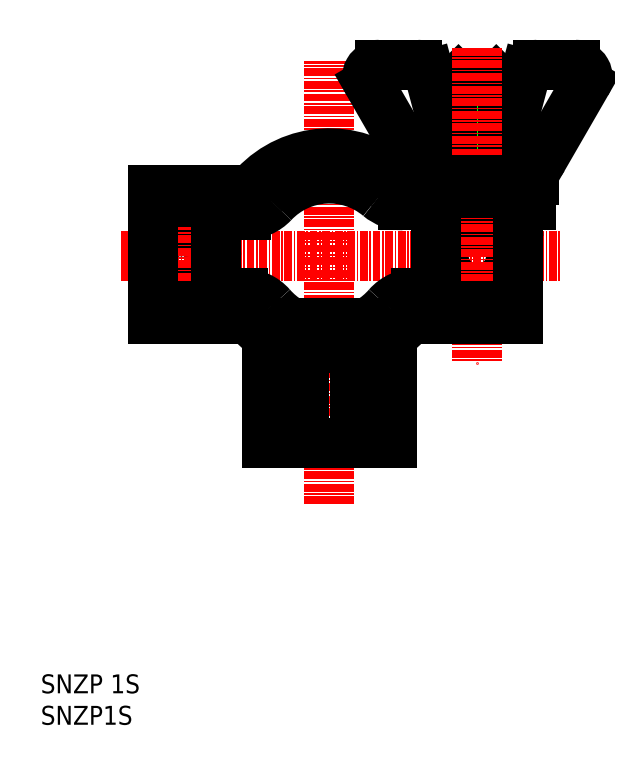
<metadata>
{"format":"dxf","ext":"dxf","renderer":"ezdxf+matplotlib","layout":"modelspace","background":"white","min_lineweight":24,"dpi":150}
</metadata>
<code>
0
SECTION
2
ENTITIES
0
INSERT
8
0
2
*U7
10
0
20
0
30
0
0
INSERT
8
0
2
*U8
10
0
20
0
30
0
0
LINE
8
CENTER
10
12.71
20
74.54
30
0
11
82.53
21
74.54
31
0
0
LINE
8
CENTER
10
45.87
20
35.04
30
0
11
45.87
21
105.4
31
0
0
ARC
8
0
10
45.87
20
74.54
30
0
40
16.25
50
221.1
51
245.2
0
ARC
8
0
10
45.87
20
74.54
30
0
40
16.25
50
50.1
51
136.8
0
ARC
8
0
10
45.87
20
74.54
30
0
40
14.25
50
50.1
51
136.8
0
ARC
8
0
10
45.87
20
74.54
30
0
40
14.25
50
221.1
51
241.3
0
ARC
8
0
10
45.87
20
74.54
30
0
40
16.25
50
294.8
51
318.9
0
ARC
8
0
10
45.87
20
74.54
30
0
40
14.25
50
298.7
51
318.9
0
LINE
8
0
10
50.87
20
44.79
30
0
11
50.87
21
59.79
31
0
0
LINE
8
0
10
40.87
20
44.79
30
0
11
40.87
21
59.79
31
0
0
LINE
8
0
10
49.88
20
44.79
30
0
11
49.88
21
59.79
31
0
0
LINE
8
0
10
41.86
20
44.79
30
0
11
41.86
21
59.79
31
0
0
LINE
8
0
10
55.87
20
44.79
30
0
11
35.87
21
44.79
31
0
0
LINE
8
0
10
55.87
20
44.79
30
0
11
55.87
21
59.79
31
0
0
LINE
8
0
10
35.87
20
44.79
30
0
11
35.87
21
59.79
31
0
0
LINE
8
0
10
51.74
20
61.79
30
0
11
40
21
61.79
31
0
0
LINE
8
0
10
55.87
20
59.79
30
0
11
35.87
21
59.79
31
0
0
CIRCLE
8
0
10
22.87
20
74.54
30
0
40
2.6
0
ARC
8
0
10
22.87
20
74.54
30
0
40
5
50
0
51
180
0
LINE
8
0
10
32.12
20
64.54
30
0
11
17.87
21
64.54
31
0
0
LINE
8
0
10
32.57
20
85.04
30
0
11
17.87
21
85.04
31
0
0
LINE
8
CENTER
10
22.87
20
64.54
30
0
11
22.87
21
84.54
31
0
0
LINE
8
0
10
27.87
20
66.54
30
0
11
27.87
21
83.04
31
0
0
LINE
8
0
10
32.57
20
83.04
30
0
11
17.87
21
83.04
31
0
0
LINE
8
0
10
32.57
20
81.04
30
0
11
27.87
21
81.04
31
0
0
LINE
8
0
10
32.12
20
66.54
30
0
11
17.87
21
66.54
31
0
0
LINE
8
0
10
32.12
20
68.54
30
0
11
27.87
21
68.54
31
0
0
LINE
8
0
10
17.87
20
64.54
30
0
11
17.87
21
85.04
31
0
0
ARC
8
0
10
59.8
20
102.8
30
0
40
2
50
15
51
90
0
LINE
8
0
10
53.84
20
104.8
30
0
11
59.8
21
104.8
31
0
0
ARC
8
0
10
78.94
20
102.8
30
0
40
2
50
90
51
165
0
ARC
8
0
10
53.84
20
102.8
30
0
40
2
50
90
51
210
0
ARC
8
0
10
84.9
20
102.8
30
0
40
2
50
330
51
90
0
LINE
8
0
10
78.94
20
104.8
30
0
11
84.9
21
104.8
31
0
0
LINE
8
0
10
73.37
20
82.54
30
0
11
73.37
21
80.54
31
0
0
LINE
8
0
10
65.37
20
82.54
30
0
11
65.37
21
80.54
31
0
0
LINE
8
0
10
62.87
20
80.54
30
0
11
62.87
21
77.54
31
0
0
LINE
8
0
10
75.87
20
80.54
30
0
11
75.87
21
77.54
31
0
0
LINE
8
0
10
62.87
20
80.54
30
0
11
75.87
21
80.54
31
0
0
CIRCLE
8
0
10
69.37
20
74.54
30
0
40
2.6
0
LINE
8
0
10
73.87
20
79.54
30
0
11
64.87
21
79.54
31
0
0
ARC
8
0
10
64.87
20
77.54
30
0
40
2
50
90
51
180
0
ARC
8
0
10
73.87
20
77.54
30
0
40
2
50
0
51
90
0
LINE
8
0
10
65.37
20
101.5
30
0
11
73.37
21
101.5
31
0
0
ARC
8
0
10
65.09
20
92.54
30
0
40
1
50
90
51
161.6
0
ARC
8
0
10
73.65
20
92.54
30
0
40
1
50
18.43
51
90
0
ARC
8
0
10
74.98
20
88.54
30
0
40
1
50
270
51
18.43
0
ARC
8
0
10
63.76
20
88.54
30
0
40
1
50
161.6
51
270
0
ARC
8
0
10
63.26
20
92.54
30
0
40
5
50
210
51
274
0
LINE
8
0
10
64.44
20
93.29
30
0
11
61.74
21
103.4
31
0
0
LINE
8
0
10
58.93
20
90.04
30
0
11
52.11
21
101.8
31
0
0
ARC
8
0
10
75.48
20
92.54
30
0
40
5
50
266
51
330
0
LINE
8
0
10
60.37
20
87.54
30
0
11
78.37
21
87.54
31
0
0
LINE
8
0
10
79.81
20
90.04
30
0
11
86.63
21
101.8
31
0
0
LINE
8
0
10
74.3
20
93.29
30
0
11
77
21
103.4
31
0
0
LINE
8
0
10
74.6
20
92.85
30
0
11
75.93
21
88.85
31
0
0
LINE
8
0
10
64.14
20
92.85
30
0
11
62.81
21
88.85
31
0
0
LINE
8
0
10
73.65
20
93.54
30
0
11
65.09
21
93.54
31
0
0
LINE
8
0
10
78.37
20
87.54
30
0
11
78.37
21
86.54
31
0
0
LINE
8
0
10
60.37
20
87.54
30
0
11
60.37
21
86.54
31
0
0
LINE
8
0
10
72.37
20
102.5
30
0
11
73.37
21
101.5
31
0
0
LINE
8
0
10
65.37
20
101.5
30
0
11
66.37
21
102.5
31
0
0
LINE
8
0
10
72.37
20
102.5
30
0
11
72.37
21
93.54
31
0
0
LINE
8
0
10
66.37
20
102.5
30
0
11
66.37
21
93.54
31
0
0
LINE
8
0
10
73.37
20
101.5
30
0
11
73.37
21
93.54
31
0
0
LINE
8
0
10
65.37
20
101.5
30
0
11
65.37
21
93.54
31
0
0
LINE
8
0
10
72.37
20
102.5
30
0
11
66.37
21
102.5
31
0
0
LINE
8
0
10
57.58
20
82.54
30
0
11
77.87
21
82.54
31
0
0
LINE
8
CENTER
10
69.37
20
107.5
30
0
11
69.37
21
57.54
31
0
0
LINE
8
0
10
62.87
20
77.54
30
0
11
62.87
21
66.71
31
0
0
LINE
8
0
10
77.87
20
86.54
30
0
11
77.87
21
82.54
31
0
0
LINE
8
0
10
75.87
20
64.54
30
0
11
59.62
21
64.54
31
0
0
LINE
8
0
10
77.87
20
86.54
30
0
11
57.58
21
86.54
31
0
0
LINE
8
0
10
62.87
20
68.54
30
0
11
59.62
21
68.54
31
0
0
LINE
8
0
10
75.87
20
66.54
30
0
11
59.62
21
66.54
31
0
0
LINE
8
0
10
77.87
20
84.54
30
0
11
57.58
21
84.54
31
0
0
LINE
8
0
10
75.87
20
77.54
30
0
11
75.87
21
64.54
31
0
0
ARC
8
0
10
57.58
20
88.54
30
0
40
2
50
230.1
51
270
0
ARC
8
0
10
32.57
20
87.04
30
0
40
2
50
270
51
316.8
0
ARC
8
0
10
32.12
20
62.54
30
0
40
2
50
41.11
51
90
0
ARC
8
0
10
59.62
20
62.54
30
0
40
2
50
90
51
138.9
0
ARC
8
0
10
59.62
20
62.54
30
0
40
4
50
90
51
138.9
0
ARC
8
0
10
32.12
20
62.54
30
0
40
4
50
41.11
51
90
0
ARC
8
0
10
32.57
20
87.04
30
0
40
4
50
270
51
316.8
0
ARC
8
0
10
57.58
20
88.54
30
0
40
4
50
230.1
51
270
0
ARC
8
0
10
45.87
20
74.54
30
0
40
12.25
50
50.1
51
136.8
0
ARC
8
0
10
45.87
20
74.54
30
0
40
12.25
50
221.1
51
238.6
0
ARC
8
0
10
45.87
20
74.54
30
0
40
12.25
50
301.4
51
318.9
0
ARC
8
0
10
59.62
20
62.54
30
0
40
6
50
90
51
138.9
0
ARC
8
0
10
32.12
20
62.54
30
0
40
6
50
41.11
51
90
0
ARC
8
0
10
32.57
20
87.04
30
0
40
6
50
270
51
316.8
0
ARC
8
0
10
57.58
20
88.54
30
0
40
6
50
230.1
51
270
0
LINE
8
0
10
60.37
20
86.54
30
0
11
78.37
21
86.54
31
0
0
ARC
8
0
10
40
20
63.79
30
0
40
2
50
241.3
51
270
0
ARC
8
0
10
51.74
20
63.79
30
0
40
2
50
270
51
298.7
0
LINE
8
0
10
51.21
20
63.79
30
0
11
40.53
21
63.79
31
0
0
ARC
8
0
10
51.21
20
65.79
30
0
40
2
50
270
51
301.4
0
ARC
8
0
10
40.53
20
65.79
30
0
40
2
50
238.6
51
270
0
ENDSEC
0
EOF

</code>
